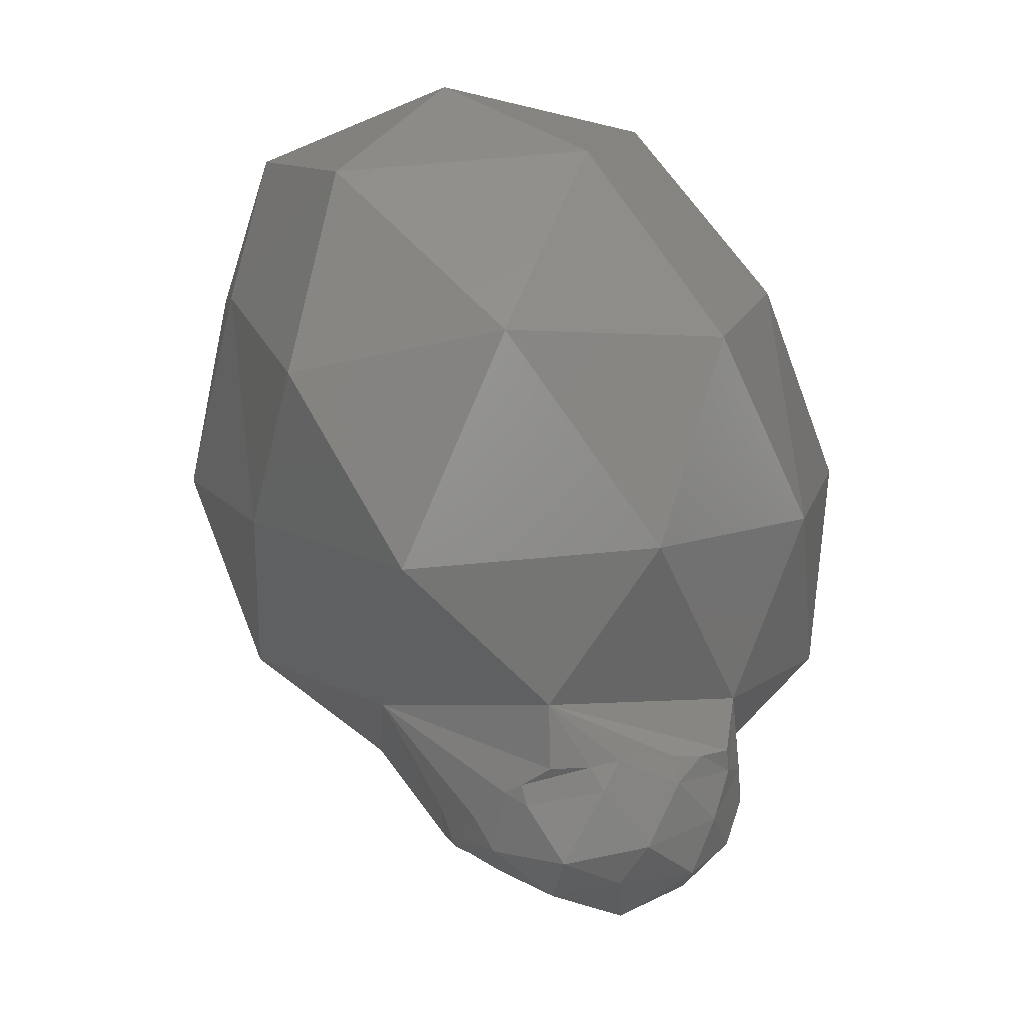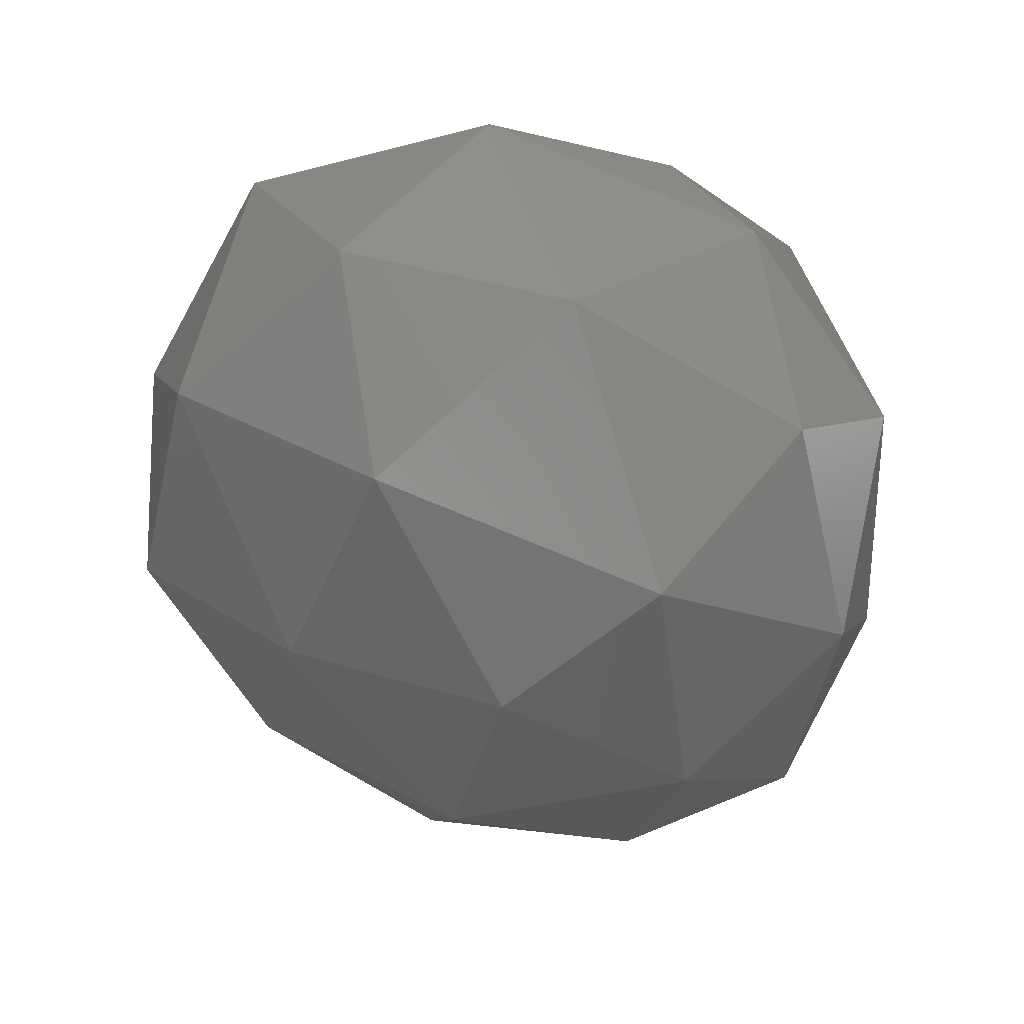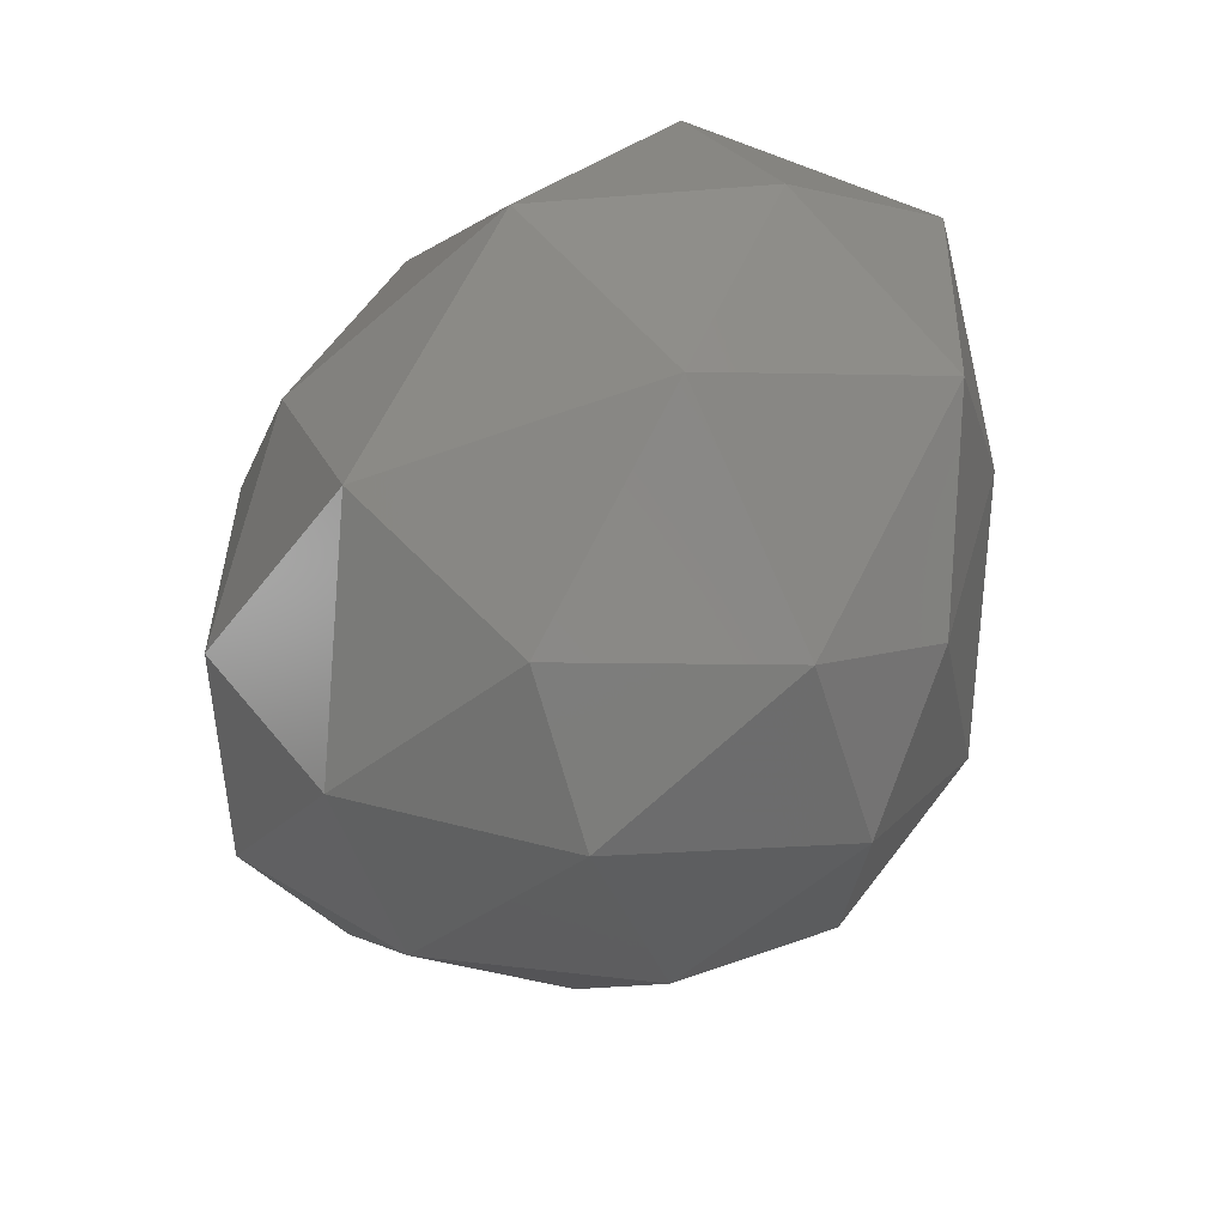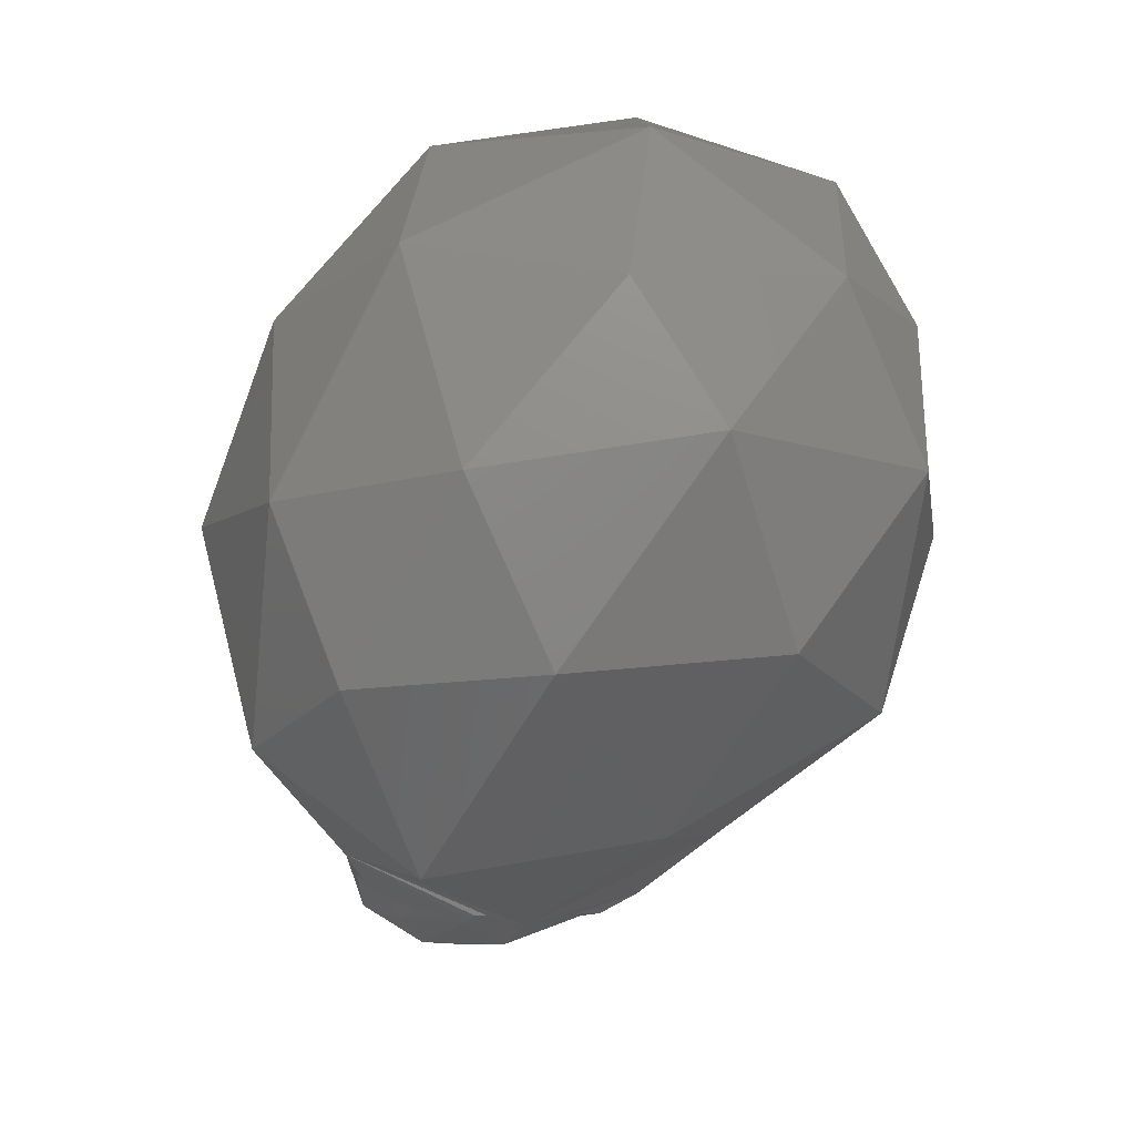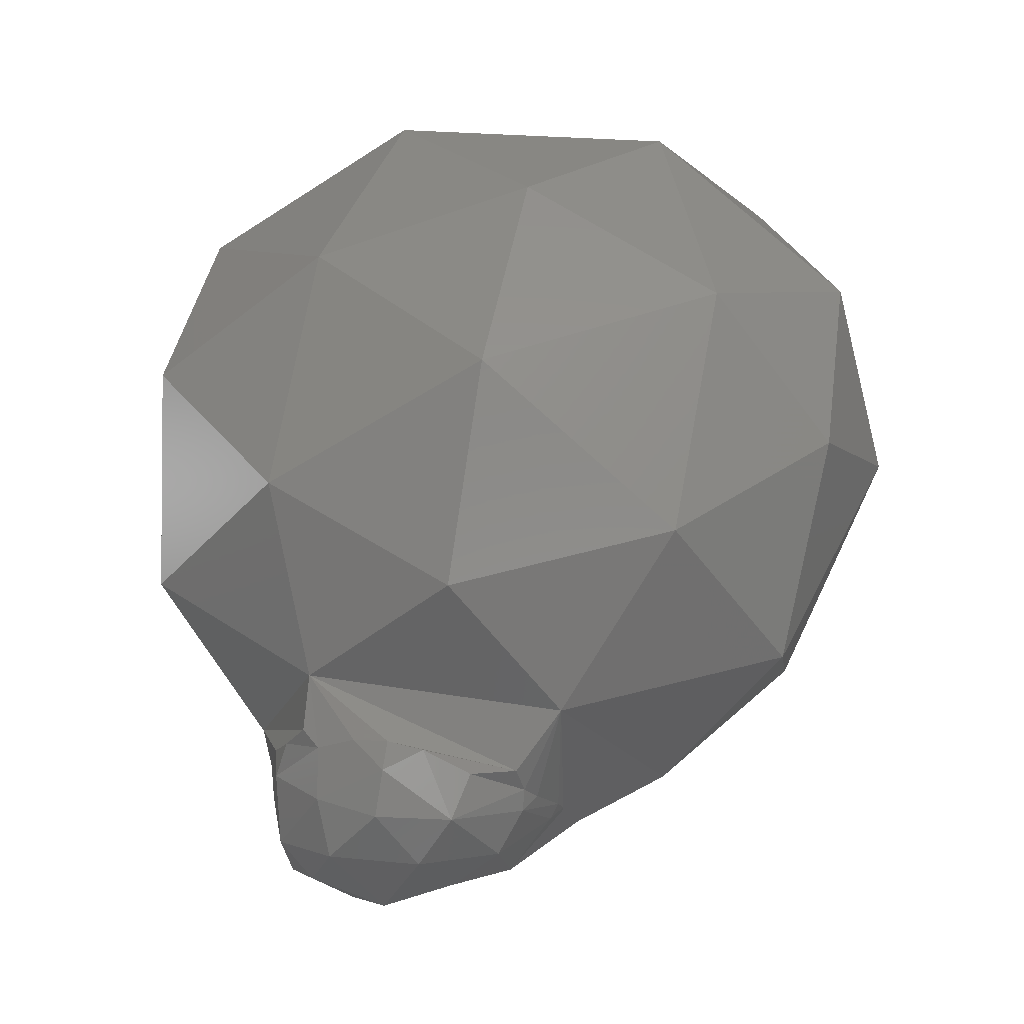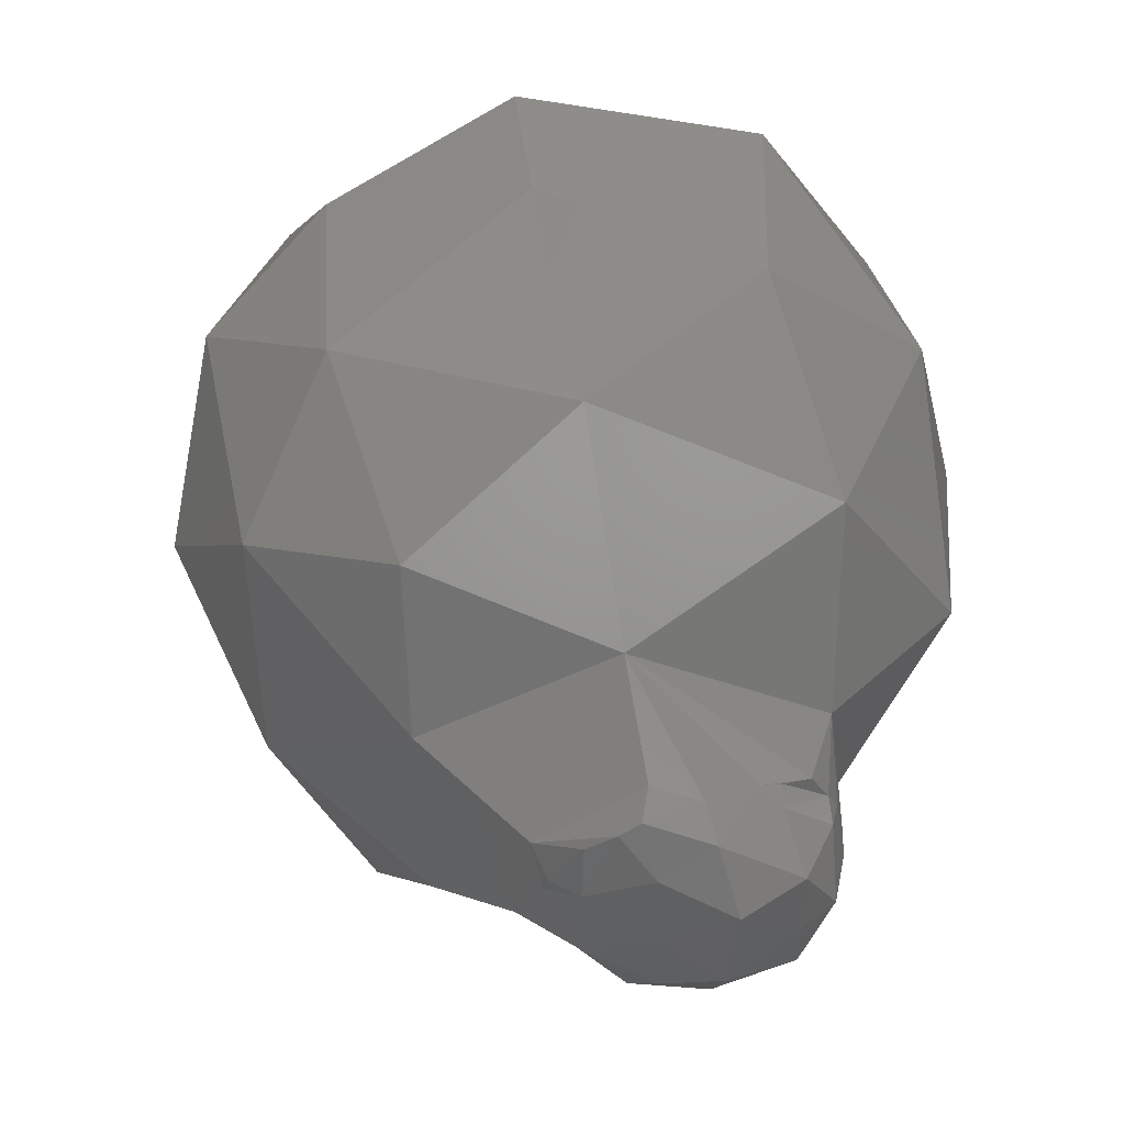
<metadata>
{"format":"stl","ext":"stl","renderer":"f3d","projection":"perspective","resolution":1024,"background":"white","views":[{"elev":-10.3,"azim":-45.9,"up":"+Z"},{"elev":71.7,"azim":60.9,"up":"+Z"},{"elev":56.5,"azim":157.8,"up":"+Z"},{"elev":16.5,"azim":133.7,"up":"+Z"},{"elev":-15.5,"azim":55.7,"up":"+Z"},{"elev":-34.3,"azim":-105.1,"up":"+Z"}]}
</metadata>
<code>
# stl→obj: 93 verts, 182 faces
v 0.05517 -0.0005237 -0.001768
v 0.0552 -0.000128 -0.001388
v 0.05541 -0.0006418 -0.001312
v 0.05482 -0.002316 -0.002097
v 0.05573 -0.001095 -0.0009503
v 0.05524 -0.002062 -0.001047
v 0.05437 -0.0006833 -0.002718
v 0.0544 0.0008158 -0.001754
v 0.05374 -0.003746 -0.002011
v 0.05417 -0.00383 -0.0009694
v 0.05234 -0.004524 -0.001481
v 0.05298 -0.001039 -0.003331
v 0.05359 -0.002434 -0.003018
v 0.05156 -0.002141 -0.00378
v 0.05209 -0.004008 -0.002781
v 0.05121 -0.0004088 -0.003226
v 0.05072 -0.004762 -0.0007275
v 0.05056 -0.0047 -6.973e-05
v 0.04934 -0.004132 -0.000229
v 0.04905 -0.003888 -0.0009636
v 0.05016 -0.003367 -0.003058
v 0.05017 -0.004286 -0.002233
v 0.04858 -0.003028 -0.002646
v 0.04952 3.164e-05 -0.002675
v 0.04949 -0.001811 -0.00334
v 0.04832 -0.0009629 -0.002284
v 0.04803 -0.002349 -0.001275
v 0.04877 -0.00371 -0.0004025
v 0.04808 -0.003073 -0.0004437
v 0.04789 -0.002322 -0.0007916
v 0.05087 0.00134 -0.002521
v 0.04896 0.001072 -0.001999
v 0.04963 0.001648 -0.002046
v 0.05289 0.0006761 -0.002839
v 0.05266 -0.004714 -0.000309
v 0.05234 -0.004944 0.0001481
v 0.05143 -0.004883 -4.32e-05
v 0.05358 -0.004281 -0.0002129
v 0.05426 -0.00376 -0.0002931
v 0.05413 0.001373 -0.001476
v 0.05274 0.00181 -0.002005
v 0.05367 0.00215 -0.001629
v 0.05478 -0.003087 -0.0005089
v 0.06116 0.004209 0.00667
v 0.05951 0.006249 0.01144
v 0.06053 0.001392 0.01005
v 0.0555 0.007086 0.015
v 0.05543 0.009816 0.01215
v 0.06026 0.0002252 0.00411
v 0.05909 0.004345 0.001852
v 0.05871 0.008061 0.007322
v 0.0505 0.008847 0.0145
v 0.05745 -0.001926 0.01306
v 0.05741 0.002197 0.0153
v 0.05224 -0.002259 0.01641
v 0.05705 -0.003899 0.002889
v 0.05826 -0.003787 0.00803
v 0.05338 -0.006635 0.00577
v 0.05501 0.003822 -0.0005253
v 0.05687 -0.0006051 0.0003628
v 0.0544 0.001211 -0.001438
v 0.05463 0.0008897 -0.001418
v 0.05404 0.0106 0.007217
v 0.05504 0.007866 0.002621
v 0.04964 0.009507 0.004517
v 0.05095 0.00354 0.01727
v 0.05355 -0.005492 0.01172
v 0.05259 -0.004955 0.001429
v 0.05046 0.005331 0.0006381
v 0.05173 0.002003 -0.001998
v 0.05095 0.002088 -0.002195
v 0.05025 0.00268 -0.001704
v 0.04987 0.01072 0.0104
v 0.04709 -0.0004025 0.01677
v 0.04538 0.004444 0.01552
v 0.04307 -0.0008719 0.0135
v 0.04928 -0.007526 0.009435
v 0.04733 -0.005029 0.01408
v 0.04455 -0.005023 0.009175
v 0.04763 -0.003458 0.001005
v 0.04793 -0.006683 0.004386
v 0.04374 -0.002551 0.003859
v 0.04714 0.006408 0.002872
v 0.04692 0.001491 0.001317
v 0.04411 0.003142 0.005707
v 0.0474 0.008466 0.01292
v 0.04638 0.0084 0.007784
v 0.0442 0.004309 0.01161
v 0.04205 -0.0004431 0.00851
v 0.0485 0.0006795 -0.00187
v 0.04811 0.0006383 -0.001133
v 0.04785 -0.001785 -0.0009388
v 0.04801 -0.0006046 -0.001454
f 1 2 3
f 4 1 3
f 3 5 6
f 3 6 4
f 1 4 7
f 1 7 8
f 9 10 11
f 12 13 14
f 9 11 15
f 12 14 16
f 17 18 19
f 19 20 17
f 21 22 23
f 24 25 26
f 26 23 27
f 26 25 23
f 25 21 23
f 23 20 27
f 23 22 20
f 22 17 20
f 27 20 28
f 28 29 30
f 28 30 27
f 20 19 28
f 31 24 32
f 32 33 31
f 16 25 24
f 16 14 25
f 14 21 25
f 15 22 21
f 15 11 22
f 11 17 22
f 31 16 24
f 31 34 16
f 34 12 16
f 14 15 21
f 14 13 15
f 13 9 15
f 17 11 35
f 35 36 37
f 35 37 17
f 11 10 38
f 38 35 11
f 10 39 38
f 40 8 34
f 34 41 42
f 34 42 40
f 8 7 34
f 7 12 34
f 7 13 12
f 7 4 13
f 4 9 13
f 4 10 9
f 4 6 43
f 43 10 4
f 44 45 46
f 47 45 48
f 44 46 49
f 44 49 50
f 44 50 51
f 47 48 52
f 53 54 55
f 56 57 58
f 42 59 60
f 60 5 3
f 60 3 2
f 40 42 60
f 61 40 60
f 60 2 62
f 60 62 61
f 63 64 65
f 47 52 66
f 53 55 67
f 56 58 68
f 69 59 42
f 42 41 70
f 70 71 72
f 72 69 42
f 42 70 72
f 63 65 73
f 74 75 76
f 77 78 79
f 80 81 82
f 83 84 85
f 86 87 88
f 88 85 89
f 88 87 85
f 87 83 85
f 85 82 89
f 85 84 82
f 84 80 82
f 82 79 89
f 82 81 79
f 81 77 79
f 79 76 89
f 79 78 76
f 78 74 76
f 76 88 89
f 76 75 88
f 75 86 88
f 73 87 86
f 73 65 87
f 65 83 87
f 69 84 83
f 84 69 72
f 72 33 32
f 32 90 91
f 91 84 72
f 72 32 91
f 68 81 80
f 68 58 81
f 58 77 81
f 67 78 77
f 67 55 78
f 55 74 78
f 66 75 74
f 66 52 75
f 52 86 75
f 65 69 83
f 65 64 69
f 64 59 69
f 60 56 68
f 58 67 77
f 58 57 67
f 57 53 67
f 55 66 74
f 55 54 66
f 54 47 66
f 52 73 86
f 52 48 73
f 48 63 73
f 51 64 63
f 51 50 64
f 50 59 64
f 50 60 59
f 50 49 60
f 49 56 60
f 49 57 56
f 49 46 57
f 46 53 57
f 48 51 63
f 48 45 51
f 45 44 51
f 46 54 53
f 46 45 54
f 45 47 54
f 30 92 27
f 68 36 35
f 68 35 38
f 5 60 68
f 43 6 5
f 68 38 39
f 39 43 5
f 39 5 68
f 1 8 62
f 62 2 1
f 84 91 93
f 92 30 29
f 84 93 92
f 29 80 84
f 92 29 84
f 43 39 10
f 80 29 28
f 80 28 19
f 36 68 80
f 18 37 36
f 80 19 18
f 18 36 80
f 40 61 8
f 93 91 90
f 90 26 93
f 70 41 34
f 34 31 70
f 61 62 8
f 37 18 17
f 71 70 31
f 90 32 24
f 24 26 90
f 92 93 26
f 26 27 92
f 33 72 71
f 71 31 33

</code>
